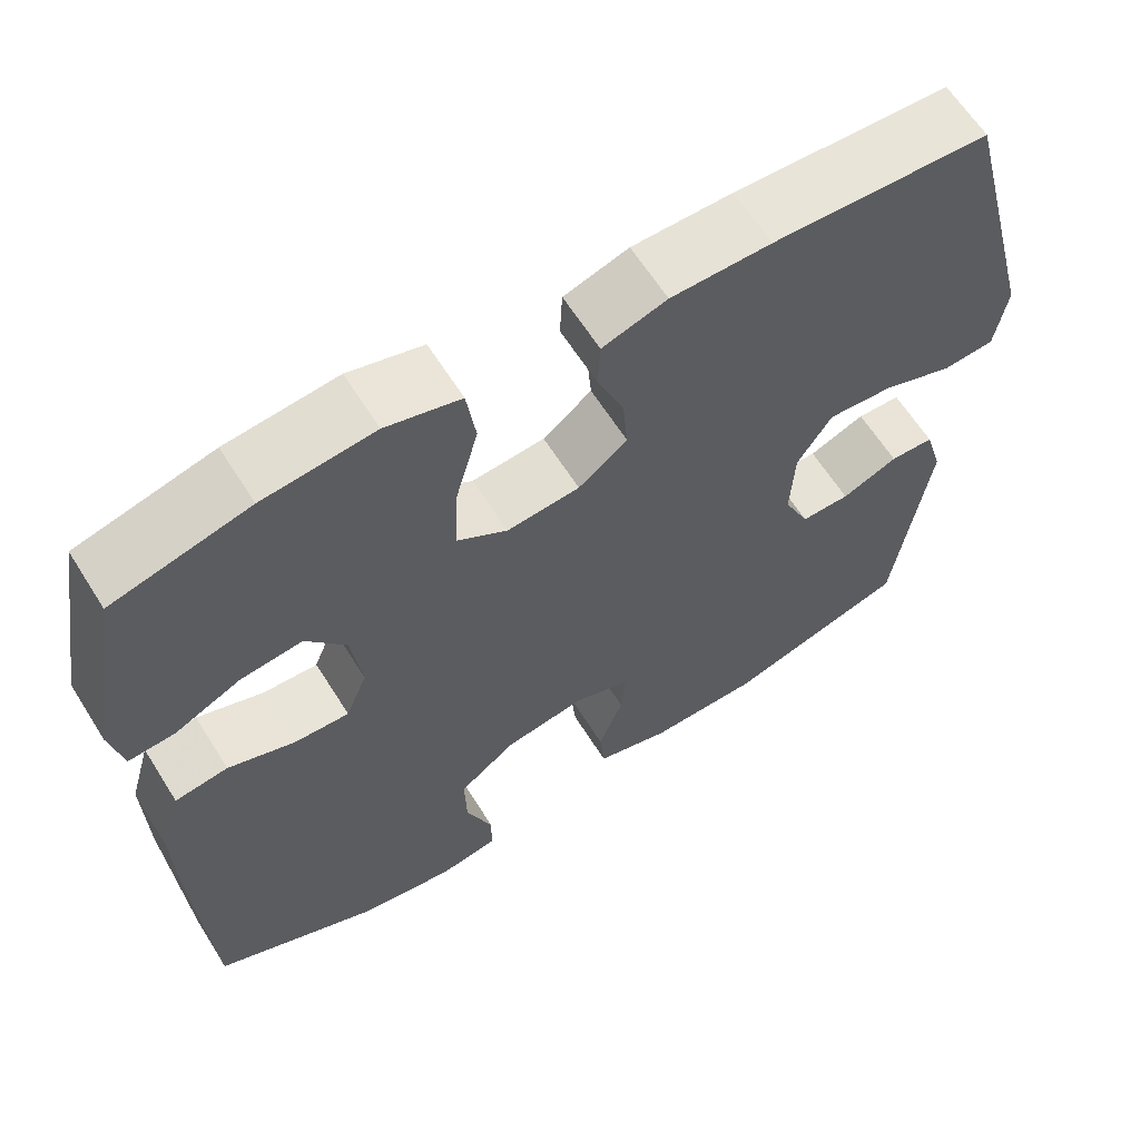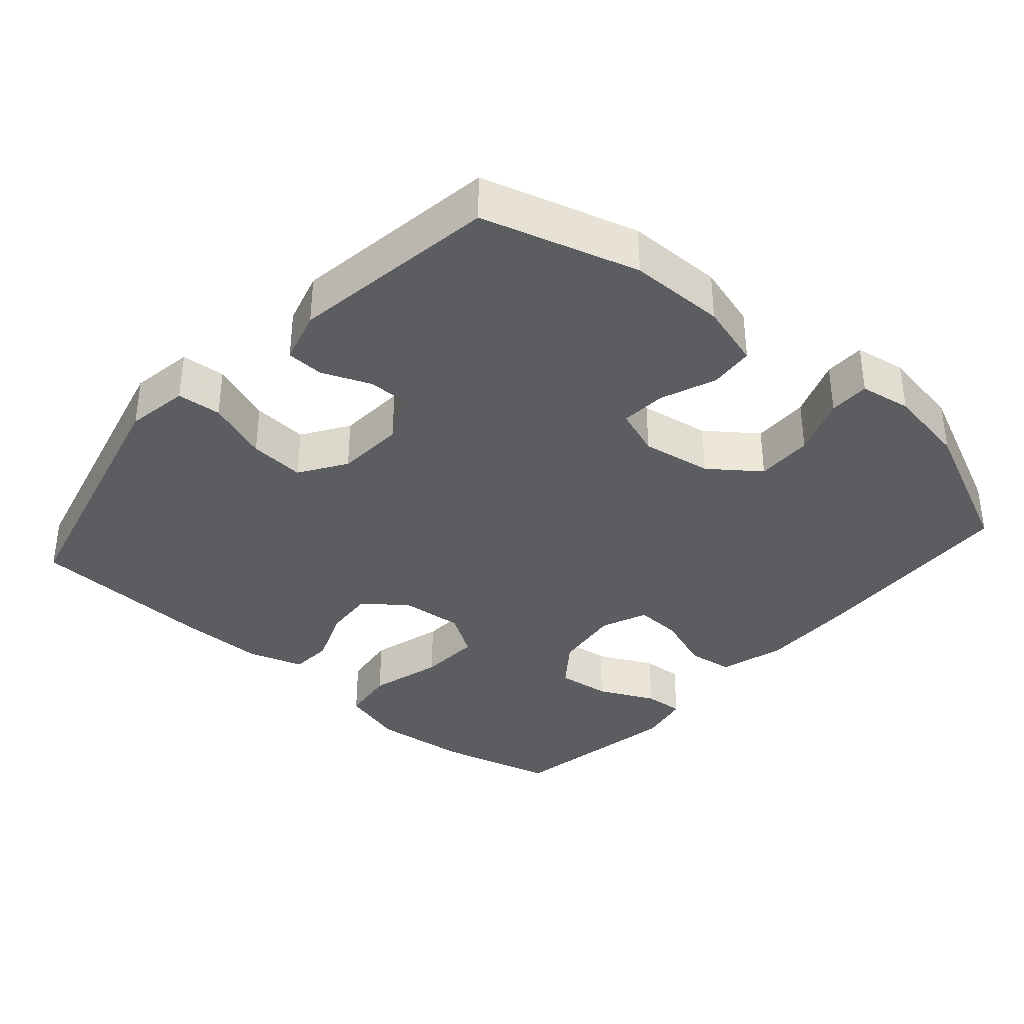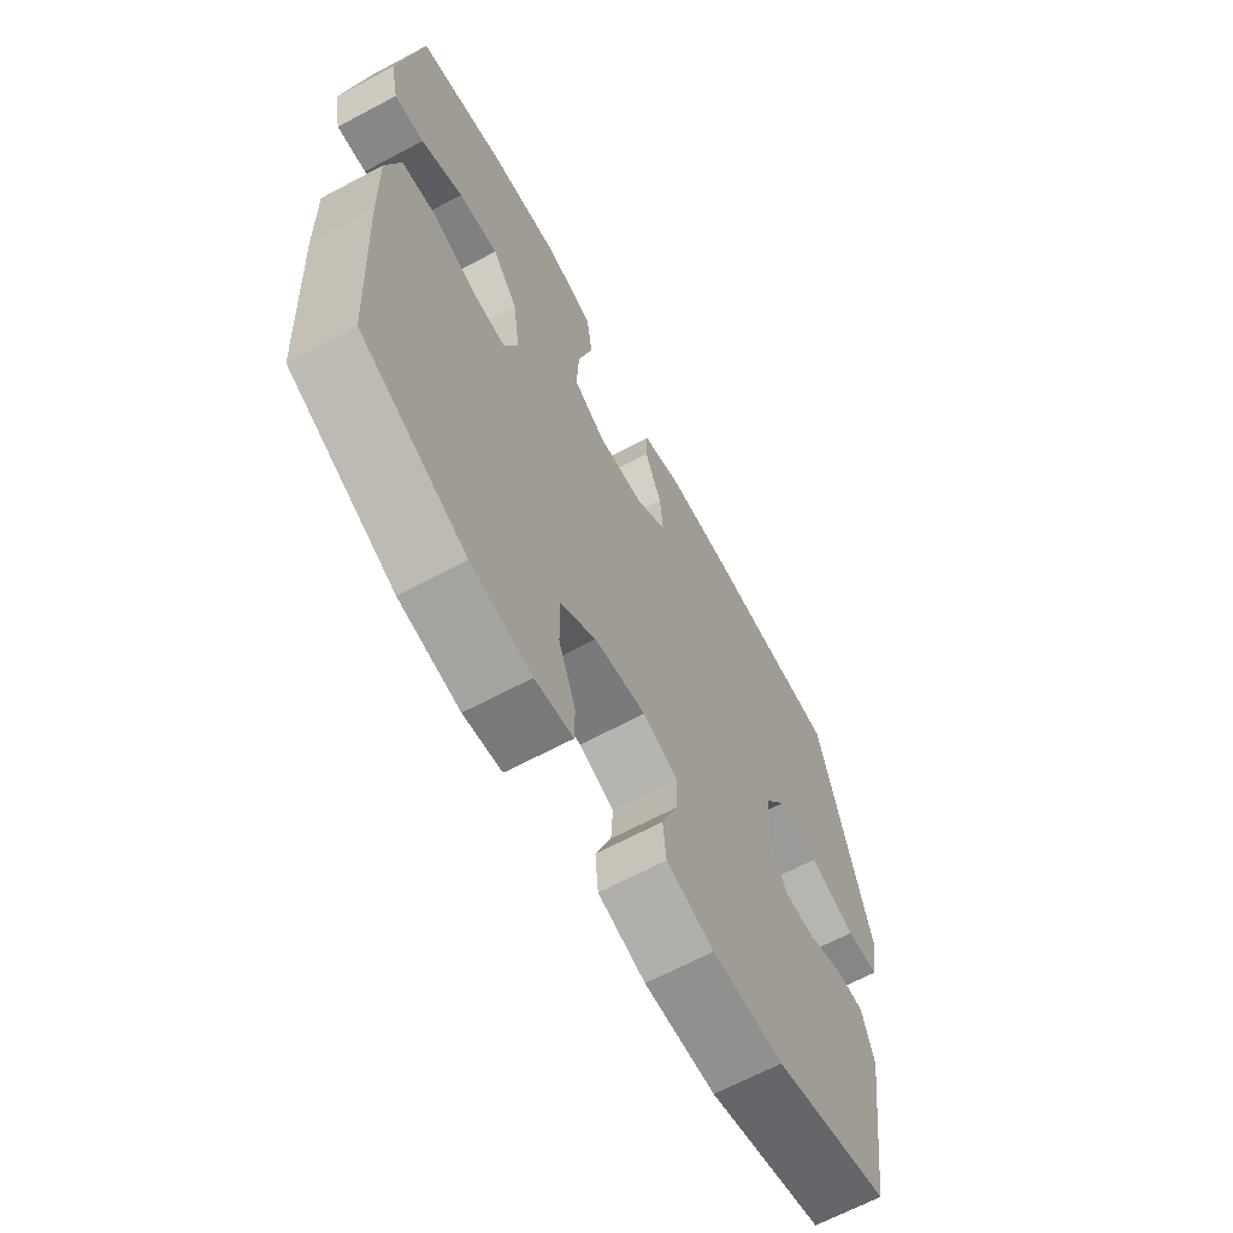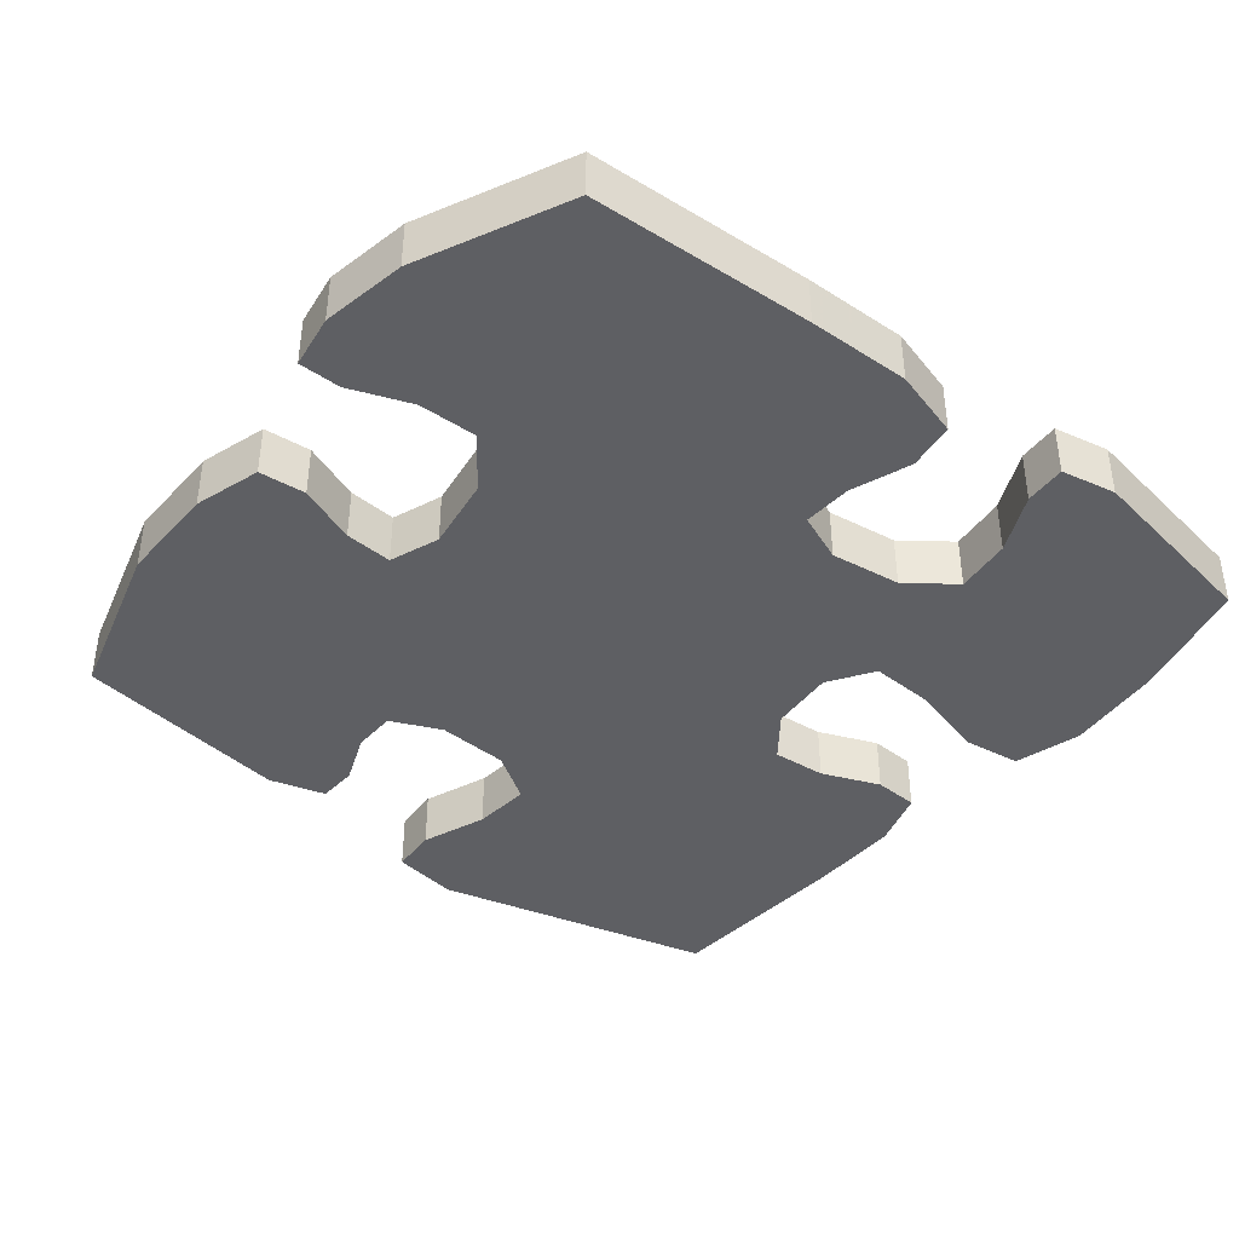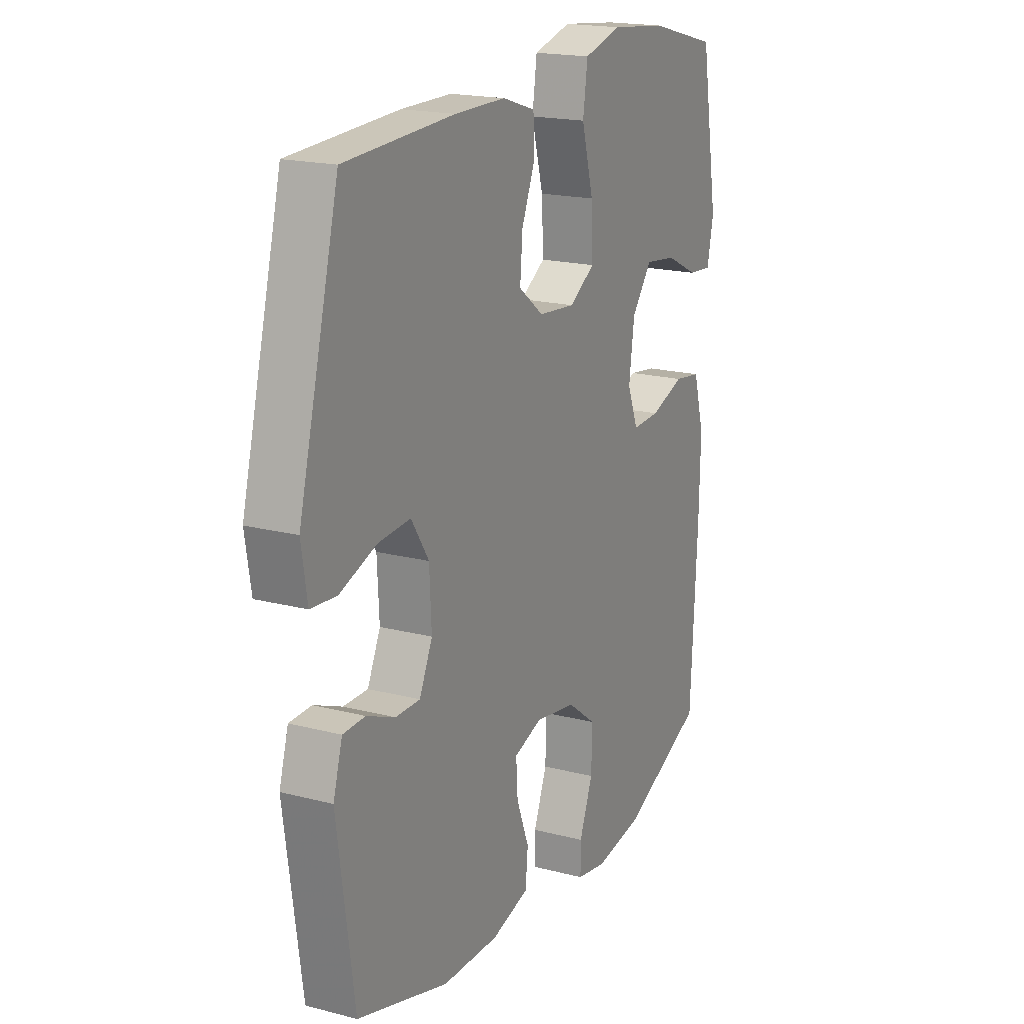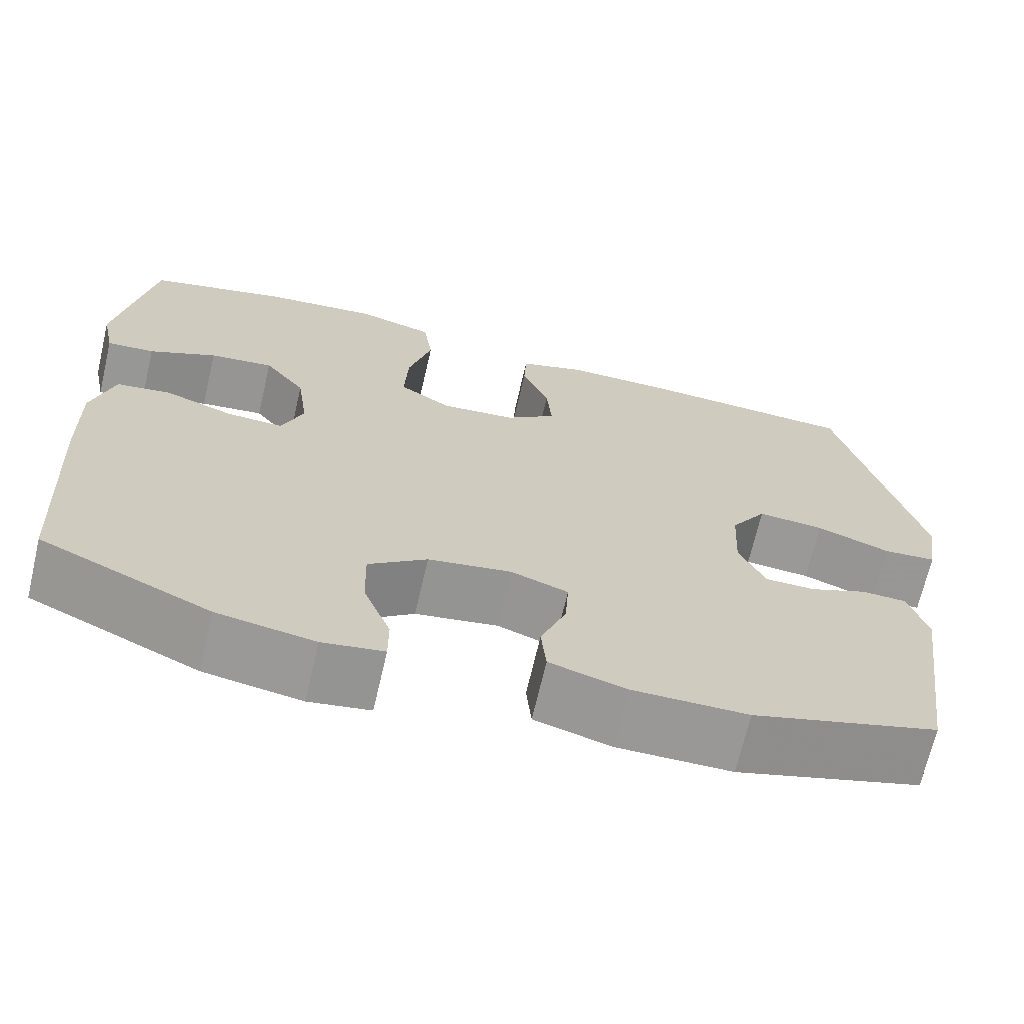
<metadata>
{"format":"obj","ext":"obj","renderer":"f3d","projection":"perspective","resolution":1024,"background":"white","views":[{"elev":62.9,"azim":-32.1,"up":"+Z"},{"elev":-36.2,"azim":138.6,"up":"+Y"},{"elev":-65.8,"azim":-61.8,"up":"+Z"},{"elev":-40.9,"azim":-129.1,"up":"+Y"},{"elev":18.7,"azim":116.5,"up":"+Z"},{"elev":-68.7,"azim":-13.1,"up":"+Z"}]}
</metadata>
<code>
v 0.5 0.07 -0.5
v 0.282 0.07 -0.564
v 0.147 0.07 -0.565
v 0.057 0.07 -0.539
v 0.051 0.07 -0.476
v 0.081 0.07 -0.398
v 0.085 0.07 -0.334
v 0.018 0.07 -0.31
v -0.08 0.07 -0.326
v -0.149 0.07 -0.378
v -0.147 0.07 -0.458
v -0.115 0.07 -0.541
v -0.115 0.07 -0.598
v -0.187 0.07 -0.61
v -0.301 0.07 -0.591
v -0.5 0.07 -0.5
v -0.516 0.07 -0.2
v -0.519 0.07 -0.063
v -0.493 0.07 0.029
v -0.429 0.07 0.038
v -0.348 0.07 0.009
v -0.282 0.07 0.006
v -0.256 0.07 0.071
v -0.269 0.07 0.166
v -0.317 0.07 0.229
v -0.392 0.07 0.22
v -0.471 0.07 0.182
v -0.527 0.07 0.178
v -0.542 0.07 0.252
v -0.5 0.07 0.5
v -0.336 0.07 0.542
v -0.202 0.07 0.556
v -0.112 0.07 0.531
v -0.101 0.07 0.453
v -0.129 0.07 0.35
v -0.133 0.07 0.263
v -0.072 0.07 0.224
v 0.016 0.07 0.232
v 0.075 0.07 0.278
v 0.069 0.07 0.35
v 0.037 0.07 0.428
v 0.04 0.07 0.488
v 0.118 0.07 0.513
v 0.239 0.07 0.513
v 0.5 0.07 0.5
v 0.596 0.07 0.125
v 0.582 0.07 0.037
v 0.52 0.07 0.032
v 0.433 0.07 0.064
v 0.355 0.07 0.07
v 0.313 0.07 0.005
v 0.308 0.07 -0.091
v 0.339 0.07 -0.159
v 0.398 0.07 -0.159
v 0.466 0.07 -0.131
v 0.519 0.07 -0.133
v 0.541 0.07 -0.208
v 0.5 0 -0.5
v 0.282 0 -0.564
v 0.147 0 -0.565
v 0.057 0 -0.539
v 0.051 0 -0.476
v 0.081 0 -0.398
v 0.085 0 -0.334
v 0.018 0 -0.31
v -0.08 0 -0.326
v -0.149 0 -0.378
v -0.147 0 -0.458
v -0.115 0 -0.541
v -0.115 0 -0.598
v -0.187 0 -0.61
v -0.301 0 -0.591
v -0.5 0 -0.5
v -0.516 0 -0.2
v -0.519 0 -0.063
v -0.493 0 0.029
v -0.429 0 0.038
v -0.348 0 0.009
v -0.282 0 0.006
v -0.256 0 0.071
v -0.269 0 0.166
v -0.317 0 0.229
v -0.392 0 0.22
v -0.471 0 0.182
v -0.527 0 0.178
v -0.542 0 0.252
v -0.5 0 0.5
v -0.336 0 0.542
v -0.202 0 0.556
v -0.112 0 0.531
v -0.101 0 0.453
v -0.129 0 0.35
v -0.133 0 0.263
v -0.072 0 0.224
v 0.016 0 0.232
v 0.075 0 0.278
v 0.069 0 0.35
v 0.037 0 0.428
v 0.04 0 0.488
v 0.118 0 0.513
v 0.239 0 0.513
v 0.5 0 0.5
v 0.596 0 0.125
v 0.582 0 0.037
v 0.52 0 0.032
v 0.433 0 0.064
v 0.355 0 0.07
v 0.313 0 0.005
v 0.308 0 -0.091
v 0.339 0 -0.159
v 0.398 0 -0.159
v 0.466 0 -0.131
v 0.519 0 -0.133
v 0.541 0 -0.208
f 54 55 56 57
f 53 54 57 1
f 46 47 48 49
f 46 49 50
f 45 46 50
f 44 45 50 51
f 40 41 42 43
f 39 40 43 44
f 32 33 34 35
f 32 35 36
f 31 32 36
f 30 31 36
f 29 30 36
f 26 27 28 29
f 25 26 29 36
f 24 25 36 37
f 18 19 20 21
f 18 21 22
f 17 18 22
f 16 17 22
f 15 16 22
f 14 15 22 23
f 11 12 13 14
f 10 11 14 23
f 3 4 5 6
f 3 6 7
f 53 1 2 3
f 52 53 3 7
f 39 44 51 52
f 38 39 52 7
f 9 10 23 24
f 8 9 24 37
f 7 8 37 38
f 114 113 112 111
f 58 114 111 110
f 106 105 104 103
f 107 106 103
f 107 103 102
f 108 107 102 101
f 100 99 98 97
f 101 100 97 96
f 92 91 90 89
f 93 92 89
f 93 89 88
f 93 88 87
f 93 87 86
f 86 85 84 83
f 93 86 83 82
f 94 93 82 81
f 78 77 76 75
f 79 78 75
f 79 75 74
f 79 74 73
f 79 73 72
f 80 79 72 71
f 71 70 69 68
f 80 71 68 67
f 63 62 61 60
f 64 63 60
f 60 59 58 110
f 64 60 110 109
f 109 108 101 96
f 64 109 96 95
f 81 80 67 66
f 94 81 66 65
f 95 94 65 64
f 1 58 59 2
f 2 59 60 3
f 3 60 61 4
f 4 61 62 5
f 5 62 63 6
f 6 63 64 7
f 7 64 65 8
f 8 65 66 9
f 9 66 67 10
f 10 67 68 11
f 11 68 69 12
f 12 69 70 13
f 13 70 71 14
f 14 71 72 15
f 15 72 73 16
f 16 73 74 17
f 17 74 75 18
f 18 75 76 19
f 19 76 77 20
f 20 77 78 21
f 21 78 79 22
f 22 79 80 23
f 23 80 81 24
f 24 81 82 25
f 25 82 83 26
f 26 83 84 27
f 27 84 85 28
f 28 85 86 29
f 29 86 87 30
f 30 87 88 31
f 31 88 89 32
f 32 89 90 33
f 33 90 91 34
f 34 91 92 35
f 35 92 93 36
f 36 93 94 37
f 37 94 95 38
f 38 95 96 39
f 39 96 97 40
f 40 97 98 41
f 41 98 99 42
f 42 99 100 43
f 43 100 101 44
f 44 101 102 45
f 45 102 103 46
f 46 103 104 47
f 47 104 105 48
f 48 105 106 49
f 49 106 107 50
f 50 107 108 51
f 51 108 109 52
f 52 109 110 53
f 53 110 111 54
f 54 111 112 55
f 55 112 113 56
f 56 113 114 57
f 57 114 58 1

</code>
